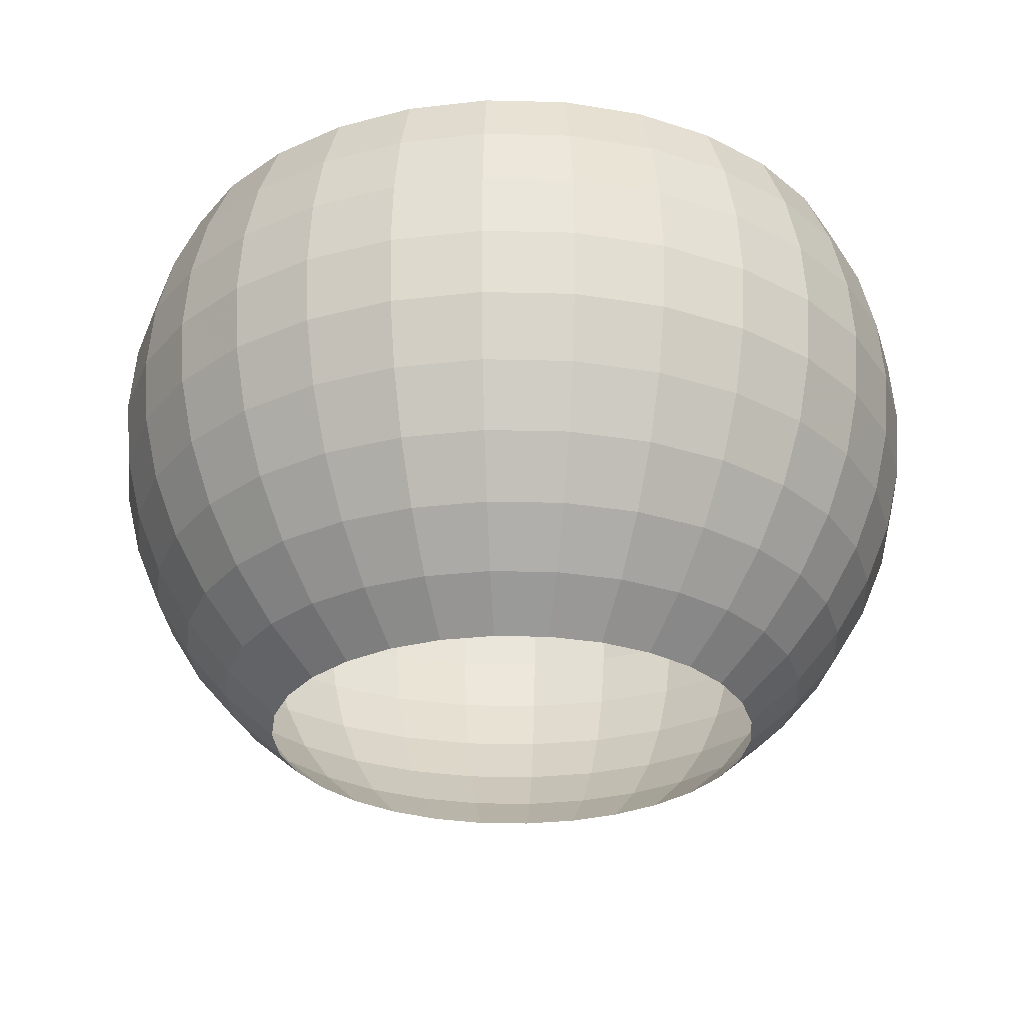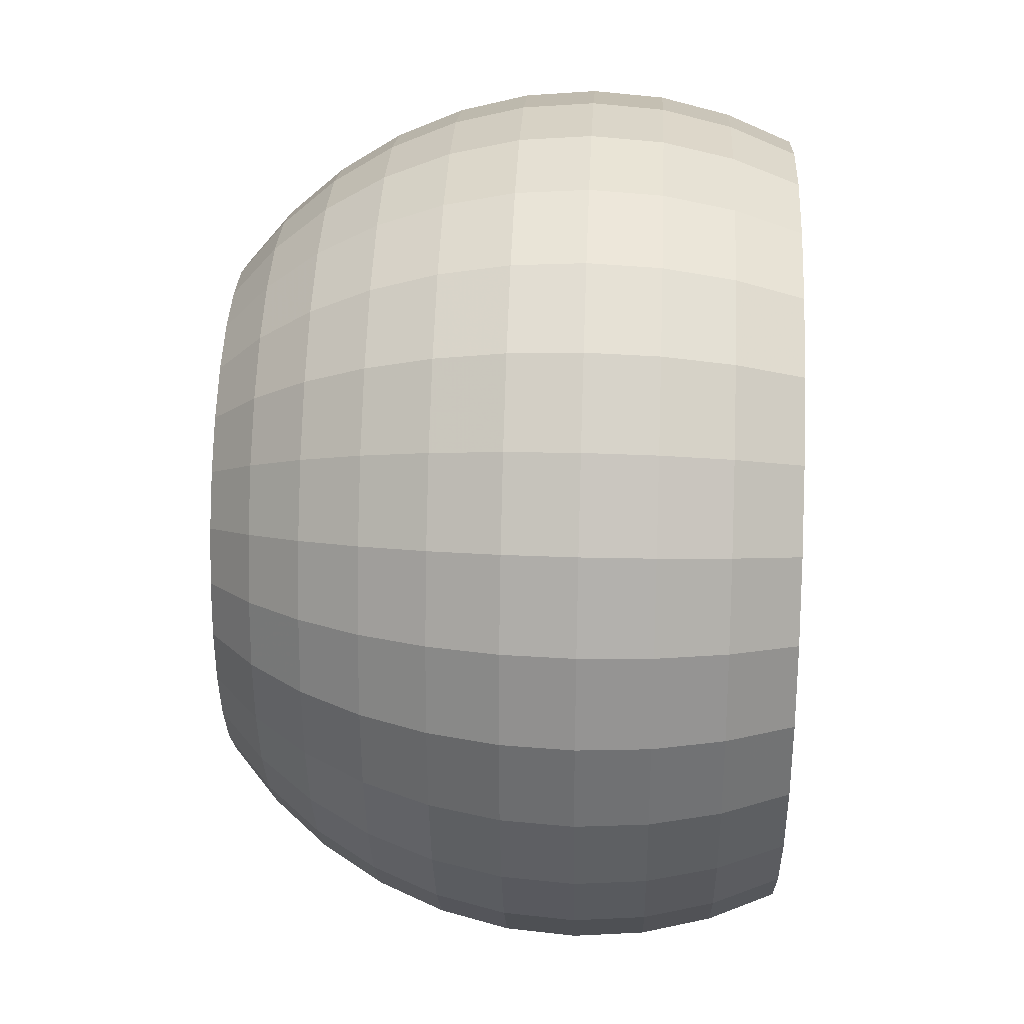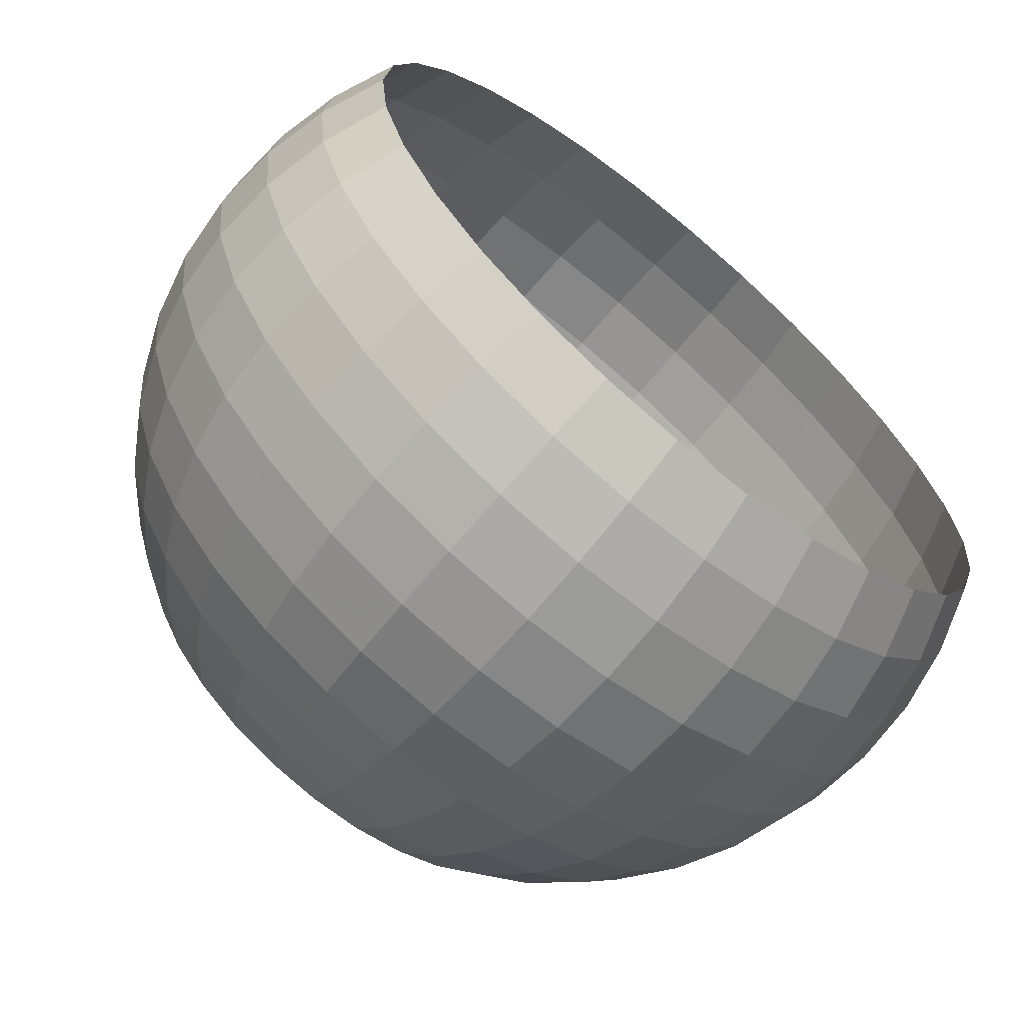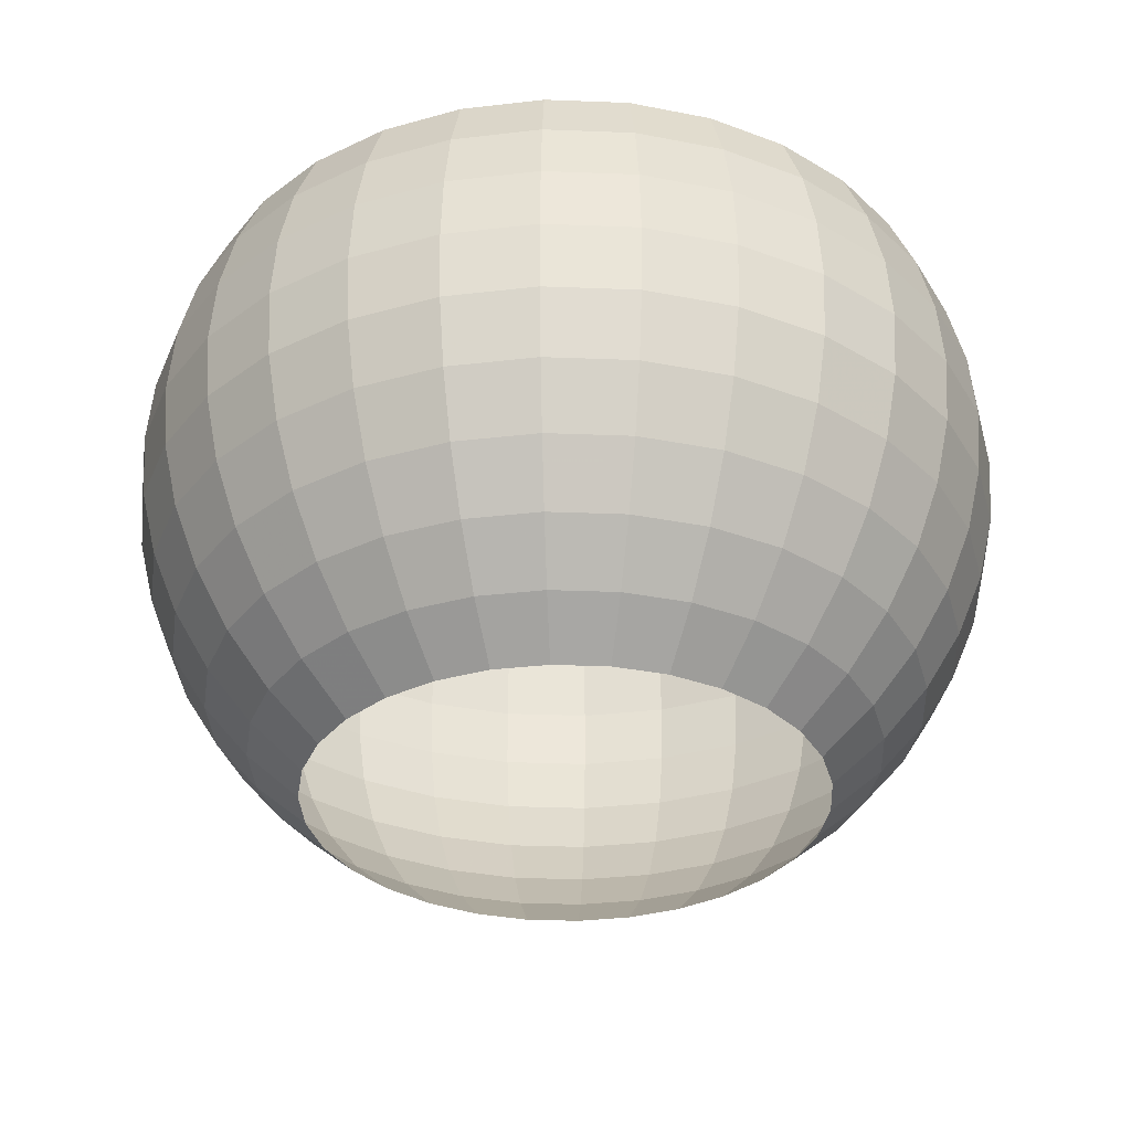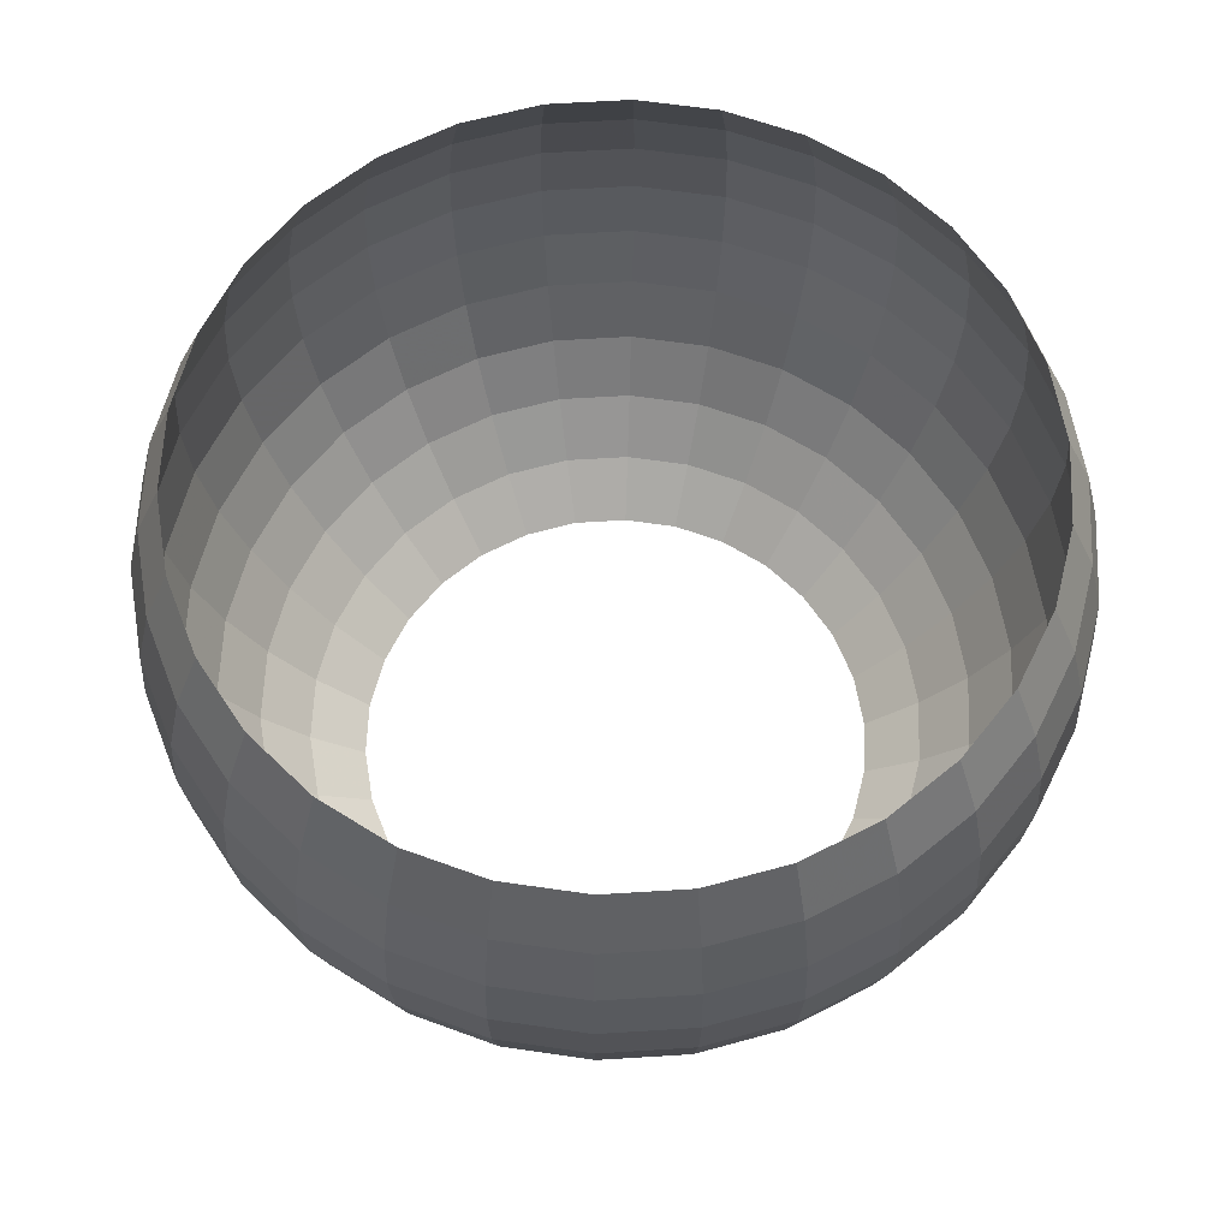
<metadata>
{"format":"obj","ext":"obj","renderer":"f3d","projection":"perspective","resolution":1024,"background":"white","views":[{"elev":-28.4,"azim":105.9,"up":"+Z"},{"elev":29.0,"azim":-87.2,"up":"+Y"},{"elev":-66.2,"azim":-39.4,"up":"+Y"},{"elev":-33.7,"azim":165.0,"up":"+Z"},{"elev":62.8,"azim":-135.6,"up":"+Z"}]}
</metadata>
<code>
v 11.12 19.18 -13.12
v 10.47 21.18 -13.12
v 9.422 23 -13.12
v 8.016 24.56 -13.12
v 6.317 25.79 -13.12
v 4.399 26.65 -13.12
v 2.344 27.08 -13.12
v 0.2438 27.08 -13.12
v -1.811 26.65 -13.12
v -3.729 25.79 -13.12
v -5.429 24.56 -13.12
v -6.834 23 -13.12
v -7.884 21.18 -13.12
v -8.533 19.18 -13.12
v -8.753 17.09 -13.12
v -8.533 15 -13.12
v -7.884 13.01 -13.12
v -6.834 11.19 -13.12
v -5.429 9.626 -13.12
v -3.729 8.392 -13.12
v -1.811 7.537 -13.12
v 0.2438 7.101 -13.12
v 2.344 7.101 -13.12
v 4.399 7.537 -13.12
v 6.317 8.392 -13.12
v 8.016 9.626 -13.12
v 9.422 11.19 -13.12
v 10.47 13.01 -13.12
v 11.12 15 -13.12
v 11.34 17.09 -13.12
v 13.12 19.61 -11.37
v 12.34 22.01 -11.37
v 11.07 24.2 -11.37
v 9.381 26.07 -11.37
v 7.337 27.56 -11.37
v 5.029 28.59 -11.37
v 2.557 29.11 -11.37
v 0.03062 29.11 -11.37
v -2.441 28.59 -11.37
v -4.749 27.56 -11.37
v -6.793 26.07 -11.37
v -8.484 24.2 -11.37
v -9.747 22.01 -11.37
v -10.53 19.61 -11.37
v -10.79 17.09 -11.37
v -10.53 14.58 -11.37
v -9.747 12.18 -11.37
v -8.484 9.988 -11.37
v -6.793 8.111 -11.37
v -4.749 6.625 -11.37
v -2.441 5.598 -11.37
v 0.03062 5.072 -11.37
v 2.557 5.072 -11.37
v 5.029 5.598 -11.37
v 7.337 6.625 -11.37
v 9.381 8.111 -11.37
v 11.07 9.988 -11.37
v 12.34 12.18 -11.37
v 13.12 14.58 -11.37
v 13.38 17.09 -11.37
v 14.82 19.97 -9.335
v 13.93 22.72 -9.335
v 12.48 25.22 -9.335
v 10.55 27.37 -9.335
v 8.208 29.07 -9.335
v 5.567 30.24 -9.335
v 2.739 30.84 -9.335
v -0.1515 30.84 -9.335
v -2.979 30.24 -9.335
v -5.62 29.07 -9.335
v -7.959 27.37 -9.335
v -9.893 25.22 -9.335
v -11.34 22.72 -9.335
v -12.23 19.97 -9.335
v -12.53 17.09 -9.335
v -12.23 14.22 -9.335
v -11.34 11.47 -9.335
v -9.893 8.964 -9.335
v -7.959 6.816 -9.335
v -5.62 5.117 -9.335
v -2.979 3.941 -9.335
v -0.1515 3.34 -9.335
v 2.739 3.34 -9.335
v 5.567 3.941 -9.335
v 8.208 5.117 -9.335
v 10.55 6.816 -9.335
v 12.48 8.964 -9.335
v 13.93 11.47 -9.335
v 14.82 14.22 -9.335
v 15.12 17.09 -9.335
v 16.19 20.26 -7.048
v 15.21 23.29 -7.048
v 13.61 26.04 -7.048
v 11.48 28.41 -7.048
v 8.909 30.28 -7.048
v 6 31.58 -7.048
v 2.886 32.24 -7.048
v -0.2979 32.24 -7.048
v -3.412 31.58 -7.048
v -6.321 30.28 -7.048
v -8.896 28.41 -7.048
v -11.03 26.04 -7.048
v -12.62 23.29 -7.048
v -13.6 20.26 -7.048
v -13.94 17.09 -7.048
v -13.6 13.93 -7.048
v -12.62 10.9 -7.048
v -11.03 8.141 -7.048
v -8.896 5.775 -7.048
v -6.321 3.903 -7.048
v -3.412 2.608 -7.048
v -0.2979 1.946 -7.048
v 2.886 1.946 -7.048
v 6 2.608 -7.048
v 8.909 3.903 -7.048
v 11.48 5.775 -7.048
v 13.61 8.141 -7.048
v 15.21 10.9 -7.048
v 16.19 13.93 -7.048
v 16.52 17.09 -7.048
v 17.19 20.47 -4.57
v 16.14 23.7 -4.57
v 14.45 26.65 -4.57
v 12.17 29.17 -4.57
v 9.422 31.17 -4.57
v 6.317 32.55 -4.57
v 2.993 33.26 -4.57
v -0.4052 33.26 -4.57
v -3.729 32.55 -4.57
v -6.834 31.17 -4.57
v -9.583 29.17 -4.57
v -11.86 26.65 -4.57
v -13.56 23.7 -4.57
v -14.61 20.47 -4.57
v -14.96 17.09 -4.57
v -14.61 13.71 -4.57
v -13.56 10.48 -4.57
v -11.86 7.537 -4.57
v -9.583 5.012 -4.57
v -6.834 3.014 -4.57
v -3.729 1.632 -4.57
v -0.4052 0.9256 -4.57
v 2.993 0.9256 -4.57
v 6.317 1.632 -4.57
v 9.422 3.014 -4.57
v 12.17 5.012 -4.57
v 14.45 7.537 -4.57
v 16.14 10.48 -4.57
v 17.19 13.71 -4.57
v 17.55 17.09 -4.57
v 17.81 20.6 -1.962
v 16.72 23.96 -1.962
v 14.95 27.02 -1.962
v 12.59 29.64 -1.962
v 9.735 31.71 -1.962
v 6.511 33.15 -1.962
v 3.059 33.88 -1.962
v -0.4707 33.88 -1.962
v -3.923 33.15 -1.962
v -7.147 31.71 -1.962
v -10 29.64 -1.962
v -12.36 27.02 -1.962
v -14.13 23.96 -1.962
v -15.22 20.6 -1.962
v -15.59 17.09 -1.962
v -15.22 13.58 -1.962
v -14.13 10.23 -1.962
v -12.36 7.169 -1.962
v -10 4.547 -1.962
v -7.147 2.472 -1.962
v -3.923 1.037 -1.962
v -0.4707 0.3029 -1.962
v 3.059 0.3029 -1.962
v 6.511 1.037 -1.962
v 9.735 2.472 -1.962
v 12.59 4.547 -1.962
v 14.95 7.169 -1.962
v 16.72 10.23 -1.962
v 17.81 13.58 -1.962
v 18.18 17.09 -1.962
v 18.01 20.65 0.7121
v 16.91 24.04 0.7121
v 15.12 27.14 0.7121
v 12.73 29.79 0.7121
v 9.84 31.89 0.7121
v 6.576 33.35 0.7121
v 3.081 34.09 0.7121
v -0.4927 34.09 0.7121
v -3.988 33.35 0.7121
v -7.252 31.89 0.7121
v -10.14 29.79 0.7121
v -12.53 27.14 0.7121
v -14.32 24.04 0.7121
v -15.42 20.65 0.7121
v -15.8 17.09 0.7121
v -15.42 13.54 0.7121
v -14.32 10.14 0.7121
v -12.53 7.046 0.7121
v -10.14 4.39 0.7121
v -7.252 2.29 0.7121
v -3.988 0.8366 0.7121
v -0.4927 0.09363 0.7121
v 3.081 0.09363 0.7121
v 6.576 0.8366 0.7121
v 9.84 2.29 0.7121
v 12.73 4.39 0.7121
v 15.12 7.046 0.7121
v 16.91 10.14 0.7121
v 18.01 13.54 0.7121
v 18.39 17.09 0.7121
v 17.81 20.6 3.386
v 16.72 23.96 3.386
v 14.95 27.02 3.386
v 12.59 29.64 3.386
v 9.735 31.71 3.386
v 6.511 33.15 3.386
v 3.059 33.88 3.386
v -0.4707 33.88 3.386
v -3.923 33.15 3.386
v -7.147 31.71 3.386
v -10 29.64 3.386
v -12.36 27.02 3.386
v -14.13 23.96 3.386
v -15.22 20.6 3.386
v -15.59 17.09 3.386
v -15.22 13.58 3.386
v -14.13 10.23 3.386
v -12.36 7.169 3.386
v -10 4.547 3.386
v -7.147 2.472 3.386
v -3.923 1.037 3.386
v -0.4707 0.3029 3.386
v 3.059 0.3029 3.386
v 6.511 1.037 3.386
v 9.735 2.472 3.386
v 12.59 4.547 3.386
v 14.95 7.169 3.386
v 16.72 10.23 3.386
v 17.81 13.58 3.386
v 18.18 17.09 3.386
v 17.19 20.47 5.994
v 16.14 23.7 5.994
v 14.45 26.65 5.994
v 12.17 29.17 5.994
v 9.422 31.17 5.994
v 6.317 32.55 5.994
v 2.993 33.26 5.994
v -0.4052 33.26 5.994
v -3.729 32.55 5.994
v -6.834 31.17 5.994
v -9.583 29.17 5.994
v -11.86 26.65 5.994
v -13.56 23.7 5.994
v -14.61 20.47 5.994
v -14.96 17.09 5.994
v -14.61 13.71 5.994
v -13.56 10.48 5.994
v -11.86 7.537 5.994
v -9.583 5.012 5.994
v -6.834 3.014 5.994
v -3.729 1.632 5.994
v -0.4052 0.9256 5.994
v 2.993 0.9256 5.994
v 6.317 1.632 5.994
v 9.422 3.014 5.994
v 12.17 5.012 5.994
v 14.45 7.537 5.994
v 16.14 10.48 5.994
v 17.19 13.71 5.994
v 17.55 17.09 5.994
v 16.19 20.26 8.472
v 15.21 23.29 8.472
v 13.61 26.04 8.472
v 11.48 28.41 8.472
v 8.909 30.28 8.472
v 6 31.58 8.472
v 2.886 32.24 8.472
v -0.2979 32.24 8.472
v -3.412 31.58 8.472
v -6.321 30.28 8.472
v -8.896 28.41 8.472
v -11.03 26.04 8.472
v -12.62 23.29 8.472
v -13.6 20.26 8.472
v -13.94 17.09 8.472
v -13.6 13.93 8.472
v -12.62 10.9 8.472
v -11.03 8.141 8.472
v -8.896 5.775 8.472
v -6.321 3.903 8.472
v -3.412 2.608 8.472
v -0.2979 1.946 8.472
v 2.886 1.946 8.472
v 6 2.608 8.472
v 8.909 3.903 8.472
v 11.48 5.775 8.472
v 13.61 8.141 8.472
v 15.21 10.9 8.472
v 16.19 13.93 8.472
v 16.52 17.09 8.472
f 1 2 32 31
f 2 3 33 32
f 3 4 34 33
f 4 5 35 34
f 5 6 36 35
f 6 7 37 36
f 7 8 38 37
f 8 9 39 38
f 9 10 40 39
f 10 11 41 40
f 11 12 42 41
f 12 13 43 42
f 13 14 44 43
f 14 15 45 44
f 15 16 46 45
f 16 17 47 46
f 17 18 48 47
f 18 19 49 48
f 19 20 50 49
f 20 21 51 50
f 21 22 52 51
f 22 23 53 52
f 23 24 54 53
f 24 25 55 54
f 25 26 56 55
f 26 27 57 56
f 27 28 58 57
f 28 29 59 58
f 29 30 60 59
f 30 1 31 60
f 31 32 62 61
f 32 33 63 62
f 33 34 64 63
f 34 35 65 64
f 35 36 66 65
f 36 37 67 66
f 37 38 68 67
f 38 39 69 68
f 39 40 70 69
f 40 41 71 70
f 41 42 72 71
f 42 43 73 72
f 43 44 74 73
f 44 45 75 74
f 45 46 76 75
f 46 47 77 76
f 47 48 78 77
f 48 49 79 78
f 49 50 80 79
f 50 51 81 80
f 51 52 82 81
f 52 53 83 82
f 53 54 84 83
f 54 55 85 84
f 55 56 86 85
f 56 57 87 86
f 57 58 88 87
f 58 59 89 88
f 59 60 90 89
f 60 31 61 90
f 61 62 92 91
f 62 63 93 92
f 63 64 94 93
f 64 65 95 94
f 65 66 96 95
f 66 67 97 96
f 67 68 98 97
f 68 69 99 98
f 69 70 100 99
f 70 71 101 100
f 71 72 102 101
f 72 73 103 102
f 73 74 104 103
f 74 75 105 104
f 75 76 106 105
f 76 77 107 106
f 77 78 108 107
f 78 79 109 108
f 79 80 110 109
f 80 81 111 110
f 81 82 112 111
f 82 83 113 112
f 83 84 114 113
f 84 85 115 114
f 85 86 116 115
f 86 87 117 116
f 87 88 118 117
f 88 89 119 118
f 89 90 120 119
f 90 61 91 120
f 91 92 122 121
f 92 93 123 122
f 93 94 124 123
f 94 95 125 124
f 95 96 126 125
f 96 97 127 126
f 97 98 128 127
f 98 99 129 128
f 99 100 130 129
f 100 101 131 130
f 101 102 132 131
f 102 103 133 132
f 103 104 134 133
f 104 105 135 134
f 105 106 136 135
f 106 107 137 136
f 107 108 138 137
f 108 109 139 138
f 109 110 140 139
f 110 111 141 140
f 111 112 142 141
f 112 113 143 142
f 113 114 144 143
f 114 115 145 144
f 115 116 146 145
f 116 117 147 146
f 117 118 148 147
f 118 119 149 148
f 119 120 150 149
f 120 91 121 150
f 121 122 152 151
f 122 123 153 152
f 123 124 154 153
f 124 125 155 154
f 125 126 156 155
f 126 127 157 156
f 127 128 158 157
f 128 129 159 158
f 129 130 160 159
f 130 131 161 160
f 131 132 162 161
f 132 133 163 162
f 133 134 164 163
f 134 135 165 164
f 135 136 166 165
f 136 137 167 166
f 137 138 168 167
f 138 139 169 168
f 139 140 170 169
f 140 141 171 170
f 141 142 172 171
f 142 143 173 172
f 143 144 174 173
f 144 145 175 174
f 145 146 176 175
f 146 147 177 176
f 147 148 178 177
f 148 149 179 178
f 149 150 180 179
f 150 121 151 180
f 151 152 182 181
f 152 153 183 182
f 153 154 184 183
f 154 155 185 184
f 155 156 186 185
f 156 157 187 186
f 157 158 188 187
f 158 159 189 188
f 159 160 190 189
f 160 161 191 190
f 161 162 192 191
f 162 163 193 192
f 163 164 194 193
f 164 165 195 194
f 165 166 196 195
f 166 167 197 196
f 167 168 198 197
f 168 169 199 198
f 169 170 200 199
f 170 171 201 200
f 171 172 202 201
f 172 173 203 202
f 173 174 204 203
f 174 175 205 204
f 175 176 206 205
f 176 177 207 206
f 177 178 208 207
f 178 179 209 208
f 179 180 210 209
f 180 151 181 210
f 181 182 212 211
f 182 183 213 212
f 183 184 214 213
f 184 185 215 214
f 185 186 216 215
f 186 187 217 216
f 187 188 218 217
f 188 189 219 218
f 189 190 220 219
f 190 191 221 220
f 191 192 222 221
f 192 193 223 222
f 193 194 224 223
f 194 195 225 224
f 195 196 226 225
f 196 197 227 226
f 197 198 228 227
f 198 199 229 228
f 199 200 230 229
f 200 201 231 230
f 201 202 232 231
f 202 203 233 232
f 203 204 234 233
f 204 205 235 234
f 205 206 236 235
f 206 207 237 236
f 207 208 238 237
f 208 209 239 238
f 209 210 240 239
f 210 181 211 240
f 211 212 242 241
f 212 213 243 242
f 213 214 244 243
f 214 215 245 244
f 215 216 246 245
f 216 217 247 246
f 217 218 248 247
f 218 219 249 248
f 219 220 250 249
f 220 221 251 250
f 221 222 252 251
f 222 223 253 252
f 223 224 254 253
f 224 225 255 254
f 225 226 256 255
f 226 227 257 256
f 227 228 258 257
f 228 229 259 258
f 229 230 260 259
f 230 231 261 260
f 231 232 262 261
f 232 233 263 262
f 233 234 264 263
f 234 235 265 264
f 235 236 266 265
f 236 237 267 266
f 237 238 268 267
f 238 239 269 268
f 239 240 270 269
f 240 211 241 270
f 241 242 272 271
f 242 243 273 272
f 243 244 274 273
f 244 245 275 274
f 245 246 276 275
f 246 247 277 276
f 247 248 278 277
f 248 249 279 278
f 249 250 280 279
f 250 251 281 280
f 251 252 282 281
f 252 253 283 282
f 253 254 284 283
f 254 255 285 284
f 255 256 286 285
f 256 257 287 286
f 257 258 288 287
f 258 259 289 288
f 259 260 290 289
f 260 261 291 290
f 261 262 292 291
f 262 263 293 292
f 263 264 294 293
f 264 265 295 294
f 265 266 296 295
f 266 267 297 296
f 267 268 298 297
f 268 269 299 298
f 269 270 300 299
f 270 241 271 300

</code>
